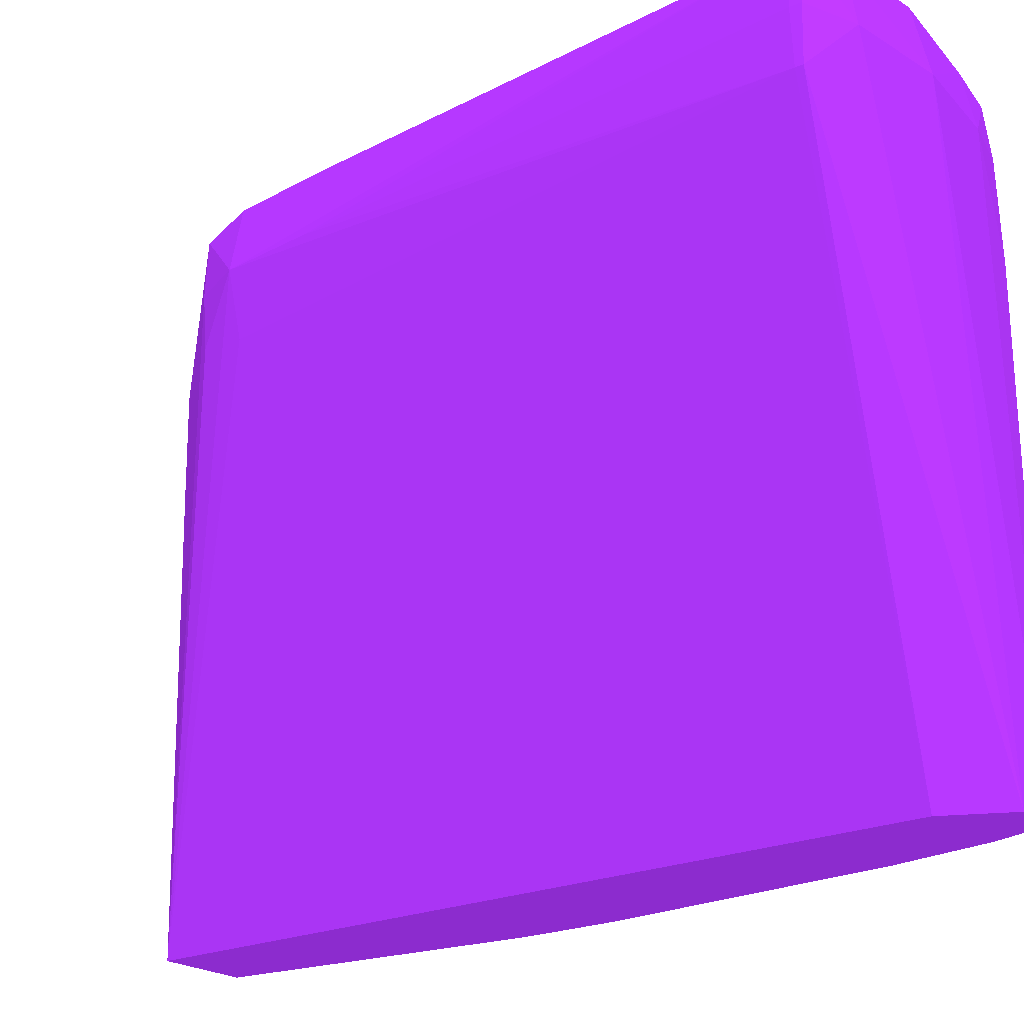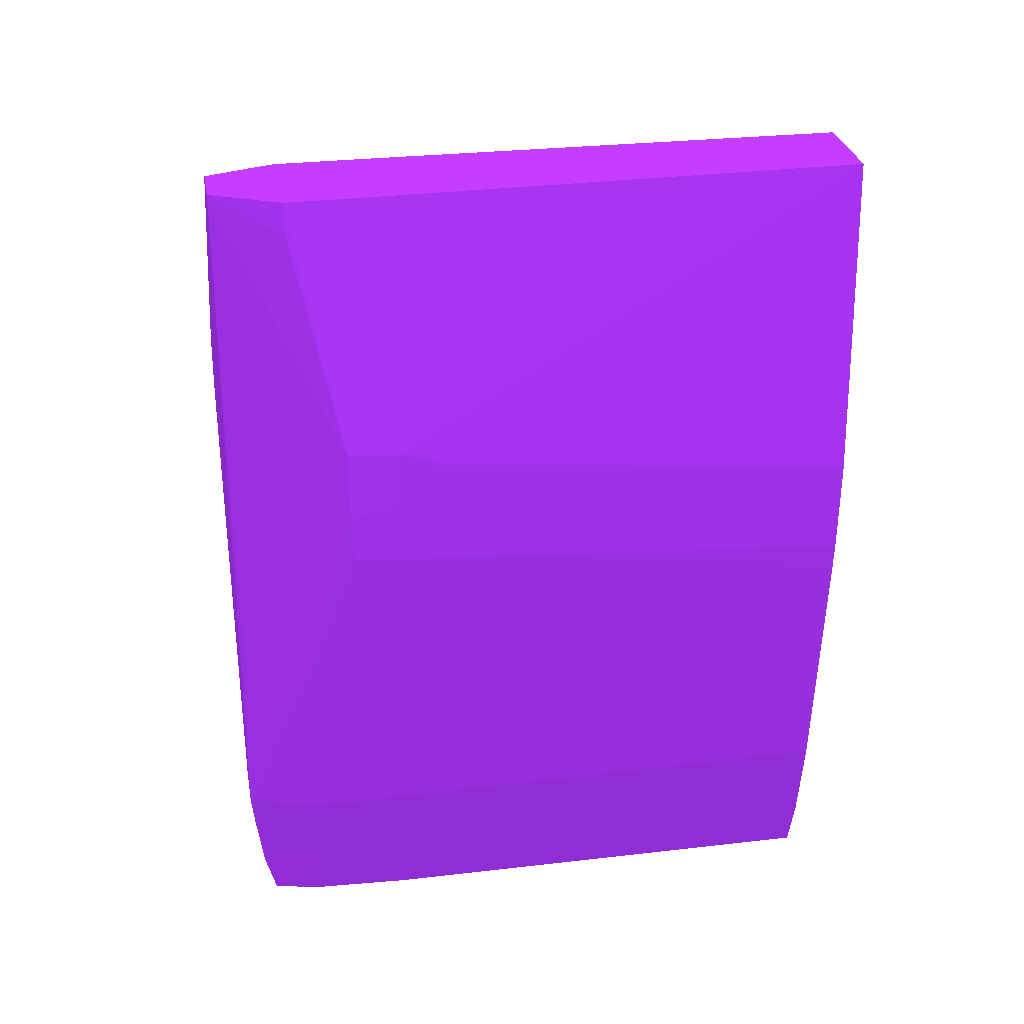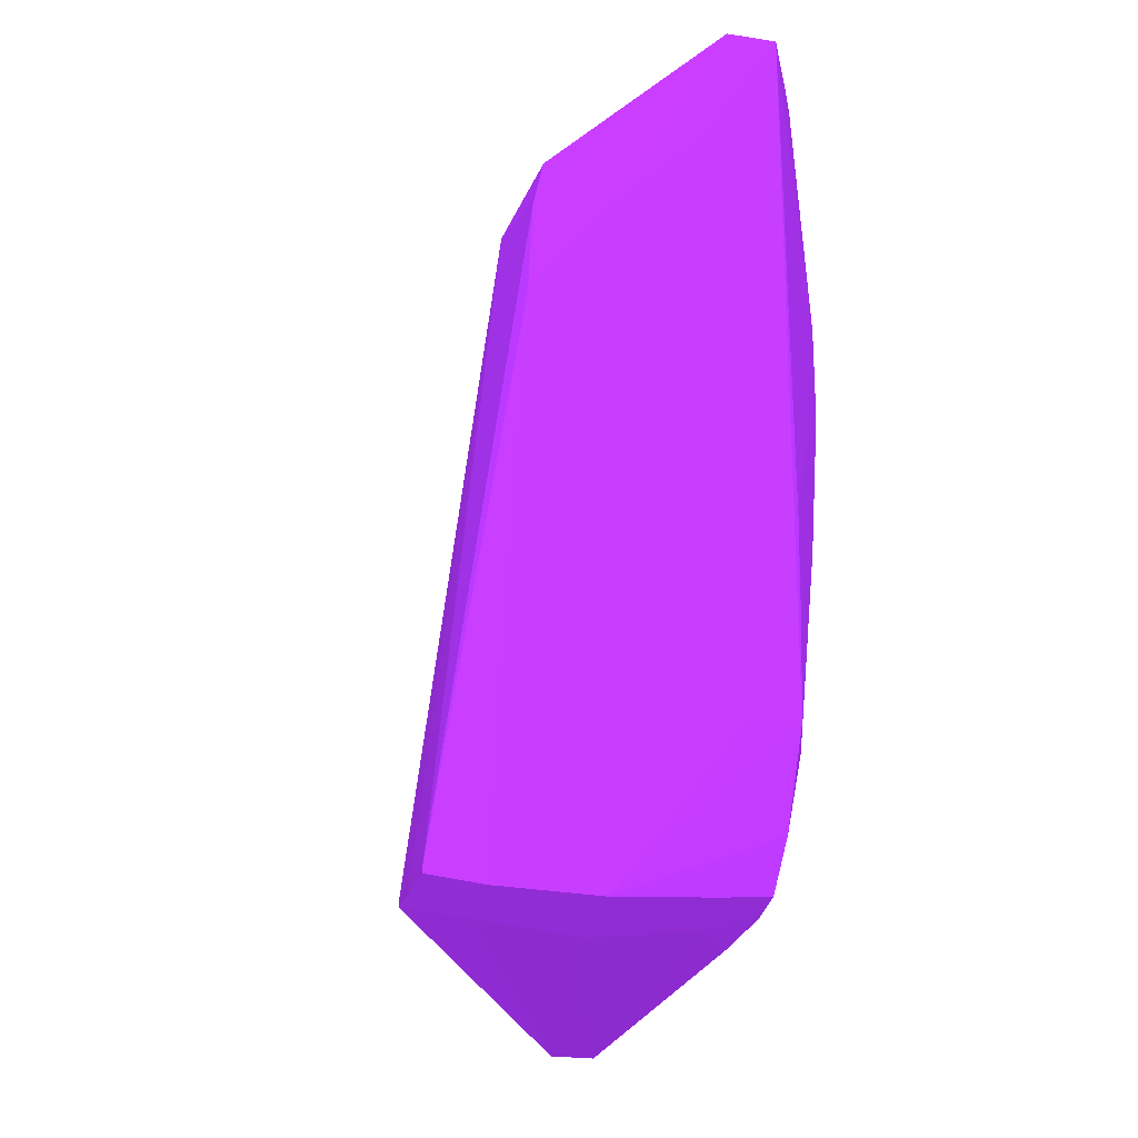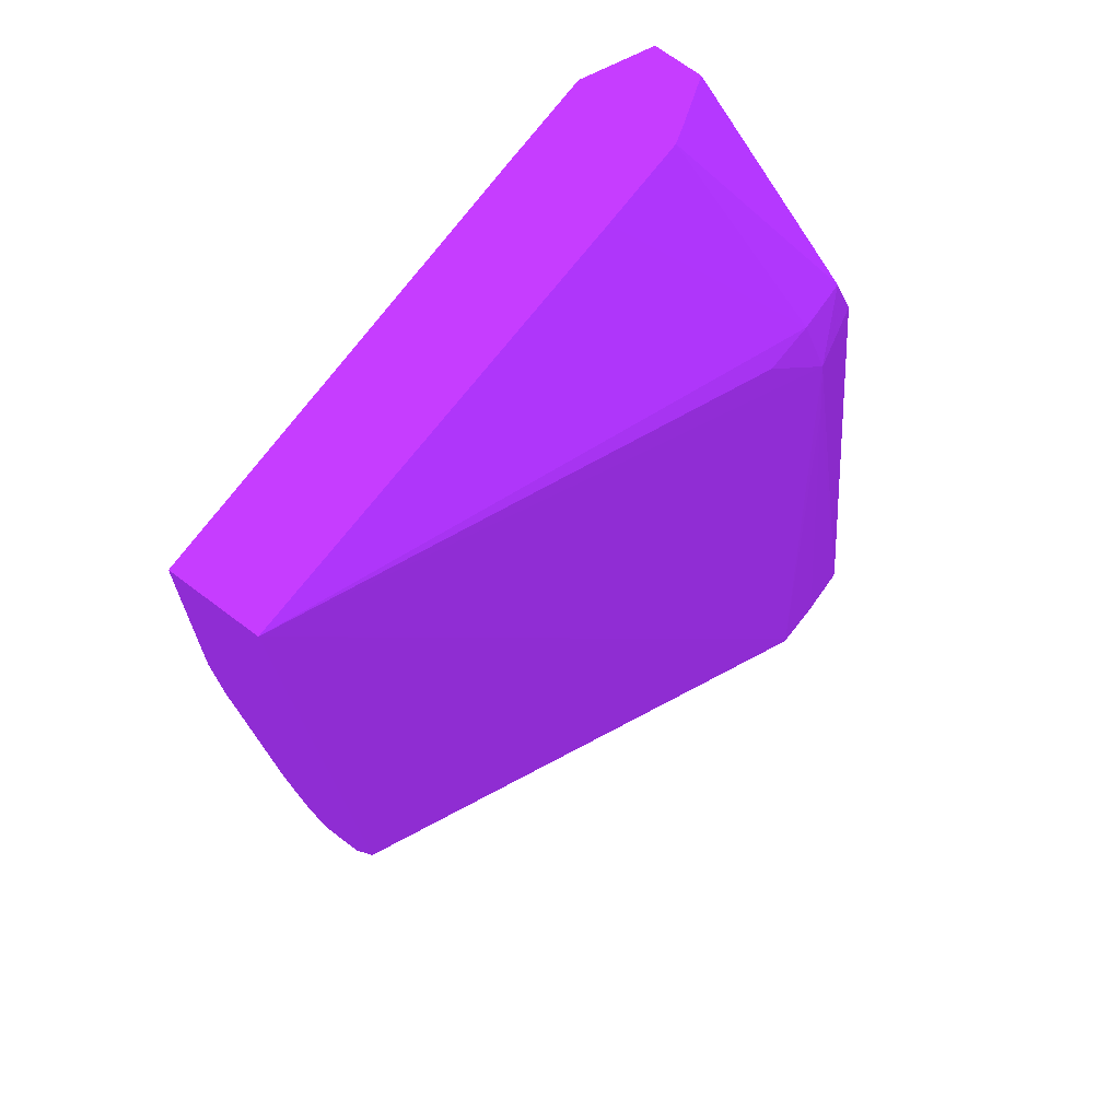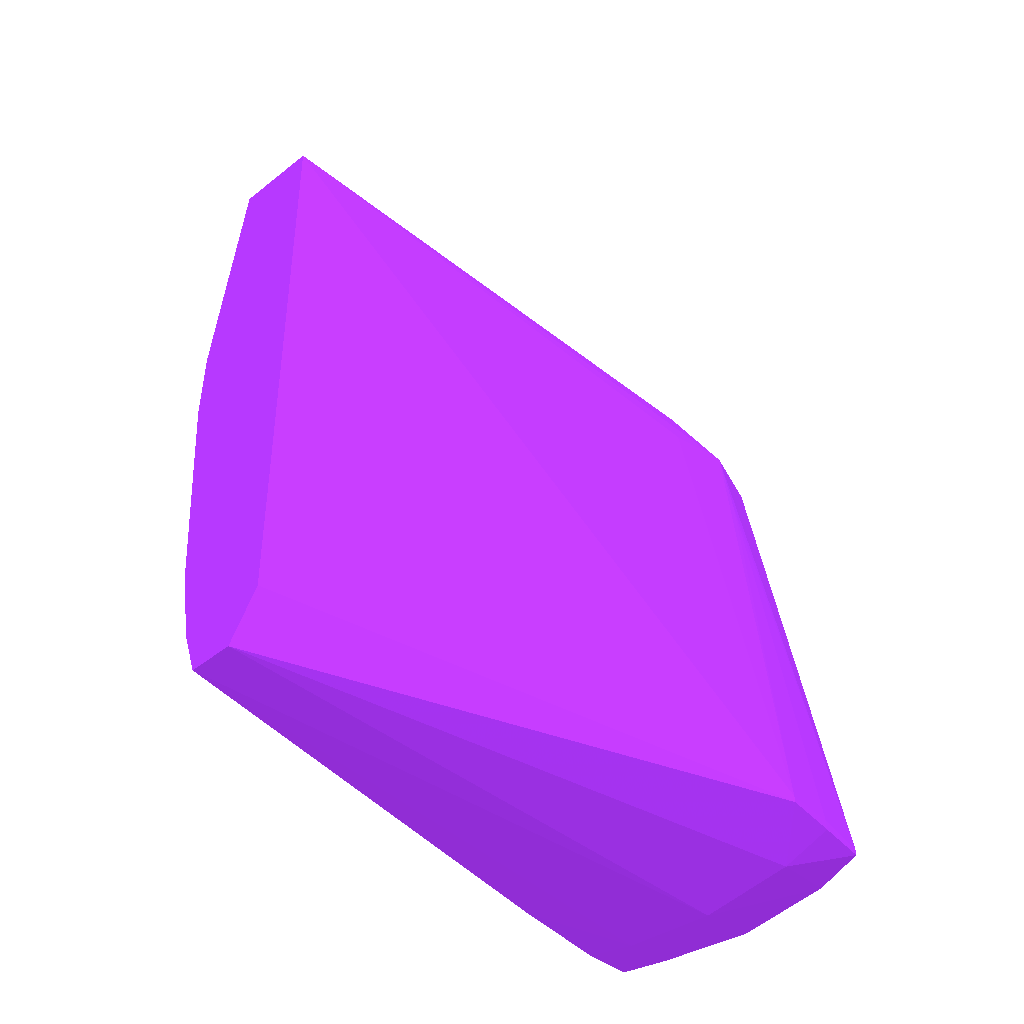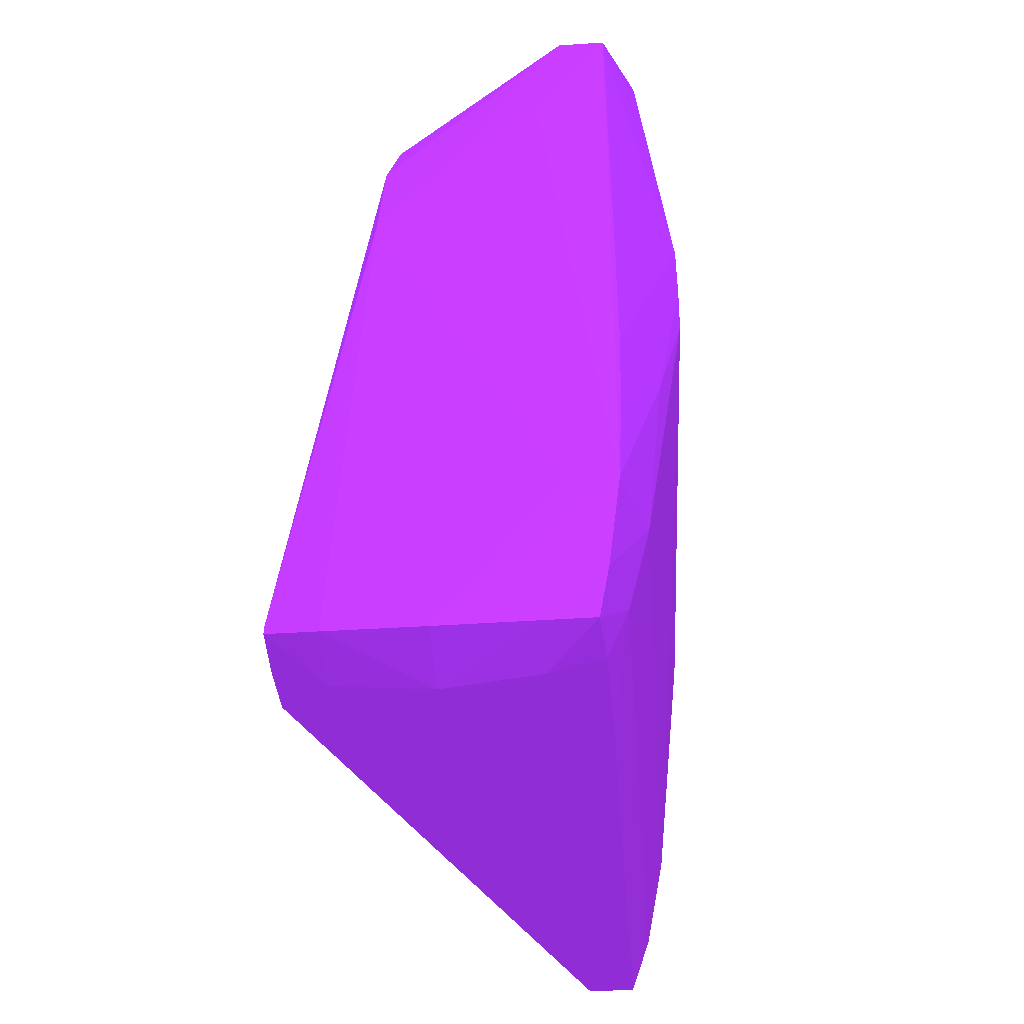
<metadata>
{"format":"obj","ext":"obj","renderer":"f3d","projection":"perspective","resolution":1024,"background":"white","views":[{"elev":-21.5,"azim":-53.0,"up":"+Z"},{"elev":29.7,"azim":79.7,"up":"+Y"},{"elev":-24.1,"azim":-14.3,"up":"+Y"},{"elev":71.3,"azim":-143.2,"up":"+Y"},{"elev":-49.9,"azim":-139.1,"up":"+Y"},{"elev":-43.6,"azim":4.4,"up":"+Y"}]}
</metadata>
<code>
v 0.03652 -0.008273 -0.0008408 0.4157 0.1294 0.6039
v 0.03553 -0.008273 -0.0008408 0.4157 0.1294 0.6039
v 0.03316 -0.01145 -0.0009618 0.4157 0.1294 0.6039
v 0.03626 -0.01019 -0.00106 0.4157 0.1294 0.6039
v 0.03701 -0.008273 -0.002272 0.4157 0.1294 0.6039
v 0.0374 -0.004447 -0.002272 0.4157 0.1294 0.6039
v 0.03661 -0.00636 -0.0009117 0.4157 0.1294 0.6039
v 0.03666 -0.004447 -0.0009459 0.4157 0.1294 0.6039
v 0.03665 0.005714 -0.0009325 0.4157 0.1294 0.6039
v 0.03511 0.003227 -0.0008689 0.4157 0.1294 0.6039
v 0.03319 0.00127 -0.0008506 0.4157 0.1294 0.6039
v 0.03177 -0.0006226 -0.0008628 0.4157 0.1294 0.6039
v 0.03125 -0.01137 -0.001051 0.4157 0.1294 0.6039
v 0.03316 -0.01178 -0.002272 0.4157 0.1294 0.6039
v 0.03507 -0.01128 -0.001151 0.4157 0.1294 0.6039
v 0.03605 -0.01117 -0.001286 0.4157 0.1294 0.6039
v 0.03656 -0.01019 -0.002272 0.4157 0.1294 0.6039
v 0.03661 -0.01019 -0.01332 0.4157 0.1294 0.6039
v 0.03698 -0.008273 -0.01332 0.4157 0.1294 0.6039
v 0.03794 -0.001594 -0.003252 0.4157 0.1294 0.6039
v 0.03794 -0.001594 -0.003226 0.4157 0.1294 0.6039
v 0.03797 -0.0006226 -0.003183 0.4157 0.1294 0.6039
v 0.03797 0.0007663 -0.00317 0.4157 0.1294 0.6039
v 0.03667 0.005116 -0.0009642 0.4157 0.1294 0.6039
v 0.03736 0.005116 -0.002272 0.4157 0.1294 0.6039
v 0.0373 0.005714 -0.002272 0.4157 0.1294 0.6039
v 0.03566 0.005714 -0.0009325 0.4157 0.1294 0.6039
v 0.03188 0.00129 -0.0009777 0.4157 0.1294 0.6039
v 0.03025 -0.01106 -0.001245 0.4157 0.1294 0.6039
v 0.03025 -0.0112 -0.001245 0.4157 0.1294 0.6039
v 0.03125 -0.01159 -0.002272 0.4157 0.1294 0.6039
v 0.03622 -0.01137 -0.01332 0.4157 0.1294 0.6039
v 0.03507 -0.01155 -0.002272 0.4157 0.1294 0.6039
v 0.0353 -0.01137 -0.01332 0.4157 0.1294 0.6039
v 0.03613 -0.01126 -0.002272 0.4157 0.1294 0.6039
v 0.03618 -0.01132 -0.004185 0.4157 0.1294 0.6039
v 0.03652 -0.01044 -0.01332 0.4157 0.1294 0.6039
v 0.03756 -0.00296 -0.01332 0.4157 0.1294 0.6039
v 0.03797 -0.0004839 -0.004007 0.4157 0.1294 0.6039
v 0.0376 -0.002536 -0.01332 0.4157 0.1294 0.6039
v 0.03797 0.0006995 -0.004185 0.4157 0.1294 0.6039
v 0.03722 0.005714 -0.01332 0.4157 0.1294 0.6039
v 0.03785 0.001657 -0.004185 0.4157 0.1294 0.6039
v 0.0373 0.005714 -0.004185 0.4157 0.1294 0.6039
v 0.03536 0.005714 -0.001832 0.4157 0.1294 0.6039
v 0.03212 0.002333 -0.00121 0.4157 0.1294 0.6039
v 0.03158 0.00129 -0.002272 0.4157 0.1294 0.6039
v 0.03022 -0.01101 -0.002272 0.4157 0.1294 0.6039
v 0.03136 -0.0006226 -0.002272 0.4157 0.1294 0.6039
v 0.03022 -0.01123 -0.002272 0.4157 0.1294 0.6039
v 0.03025 -0.0112 -0.003291 0.4157 0.1294 0.6039
v 0.03518 -0.01111 -0.01332 0.4157 0.1294 0.6039
v 0.03795 0.0002474 -0.0052 0.4157 0.1294 0.6039
v 0.03765 -0.001047 -0.01332 0.4157 0.1294 0.6039
v 0.03795 0.0003896 -0.0052 0.4157 0.1294 0.6039
v 0.03537 0.005714 -0.01332 0.4157 0.1294 0.6039
v 0.03753 0.00129 -0.01332 0.4157 0.1294 0.6039
v 0.03523 0.005714 -0.002272 0.4157 0.1294 0.6039
v 0.03209 0.002369 -0.002272 0.4157 0.1294 0.6039
v 0.03213 0.002323 -0.003309 0.4157 0.1294 0.6039
v 0.03191 0.00129 -0.003499 0.4157 0.1294 0.6039
v 0.03025 -0.01106 -0.003291 0.4157 0.1294 0.6039
v 0.03473 -0.01019 -0.01332 0.4157 0.1294 0.6039
v 0.03765 -0.0006226 -0.01332 0.4157 0.1294 0.6039
v 0.03524 0.005714 -0.004185 0.4157 0.1294 0.6039
f 1 2 3
f 1 3 4
f 1 4 5
f 1 5 6
f 1 6 7
f 1 7 8
f 1 8 9
f 1 9 10
f 1 10 11
f 1 11 2
f 2 11 12
f 2 12 3
f 3 13 14
f 3 14 15
f 3 15 4
f 3 12 13
f 4 15 16
f 4 16 17
f 4 17 5
f 5 17 18
f 5 18 19
f 5 19 20
f 5 20 21
f 5 21 6
f 6 8 7
f 6 21 22
f 6 22 8
f 8 22 23
f 8 23 24
f 8 24 9
f 9 24 23
f 9 23 25
f 9 25 26
f 9 26 44
f 9 44 42
f 9 42 56
f 9 56 65
f 9 65 58
f 9 58 45
f 9 45 27
f 9 27 10
f 10 27 11
f 11 27 28
f 11 28 12
f 12 28 29
f 12 29 30
f 12 30 13
f 13 30 31
f 13 31 14
f 14 32 33
f 14 33 15
f 14 31 34
f 14 34 32
f 15 33 16
f 16 33 35
f 16 35 17
f 17 35 36
f 17 36 32
f 17 32 37
f 17 37 18
f 18 37 32
f 18 32 34
f 18 34 52
f 18 52 63
f 18 63 56
f 18 56 42
f 18 42 57
f 18 57 64
f 18 64 54
f 18 54 40
f 18 40 38
f 18 38 19
f 19 38 20
f 20 39 22
f 20 22 21
f 20 38 40
f 20 40 39
f 22 39 23
f 23 39 41
f 23 41 42
f 23 42 43
f 23 43 44
f 23 44 26
f 23 26 25
f 27 45 46
f 27 46 28
f 28 46 47
f 28 47 29
f 29 48 50
f 29 50 30
f 29 47 49
f 29 49 48
f 30 50 31
f 31 50 51
f 31 51 34
f 32 36 33
f 33 36 35
f 34 51 52
f 39 53 41
f 39 40 54
f 39 54 53
f 41 53 55
f 41 55 42
f 42 44 43
f 42 55 57
f 45 58 46
f 46 59 47
f 46 58 59
f 47 59 60
f 47 60 56
f 47 56 61
f 47 61 62
f 47 62 49
f 48 62 51
f 48 51 50
f 48 49 62
f 51 62 63
f 51 63 52
f 53 54 64
f 53 64 55
f 55 64 57
f 56 60 59
f 56 59 65
f 56 63 62
f 56 62 61
f 58 65 59

</code>
